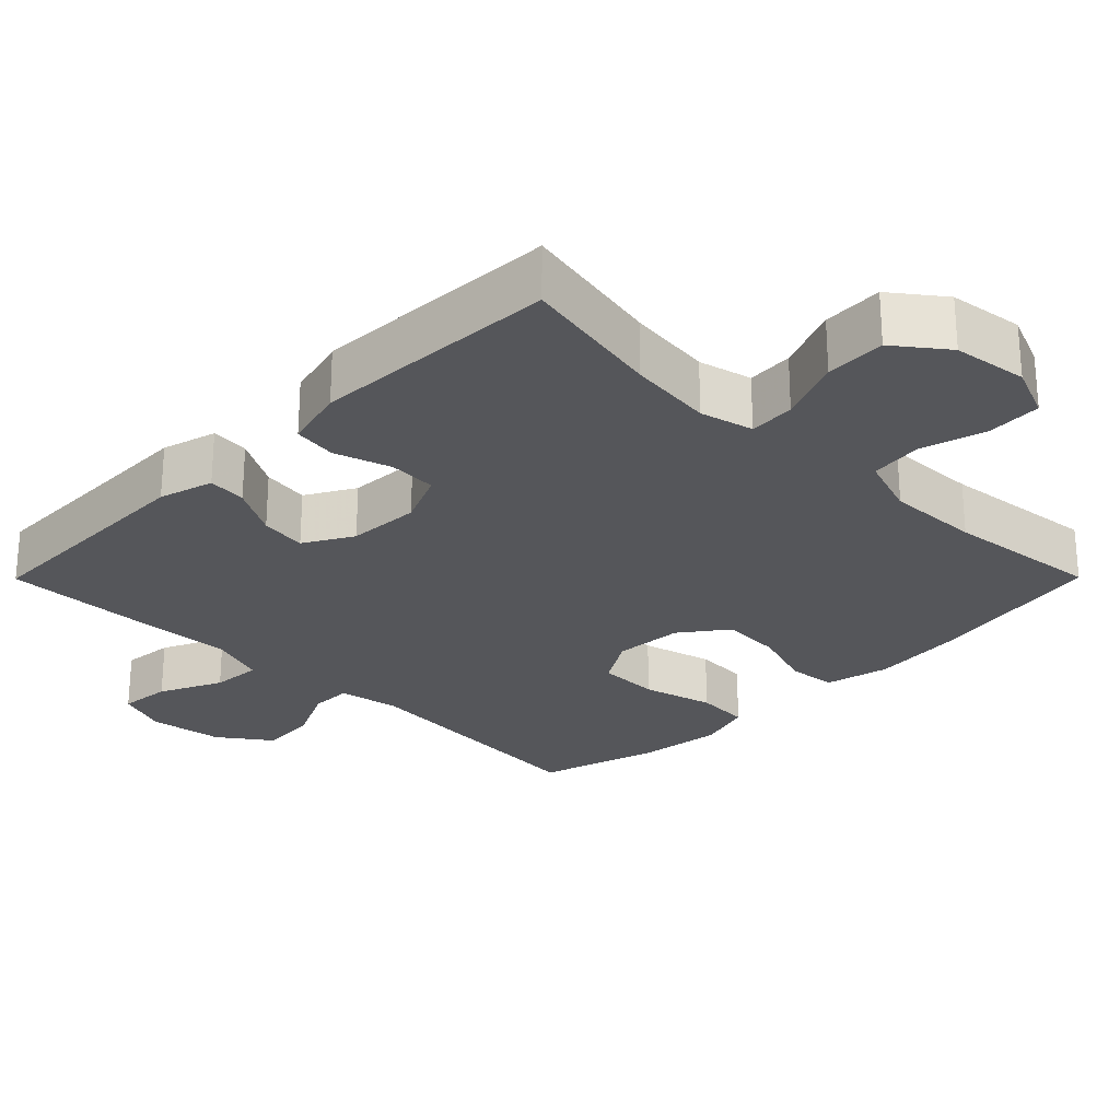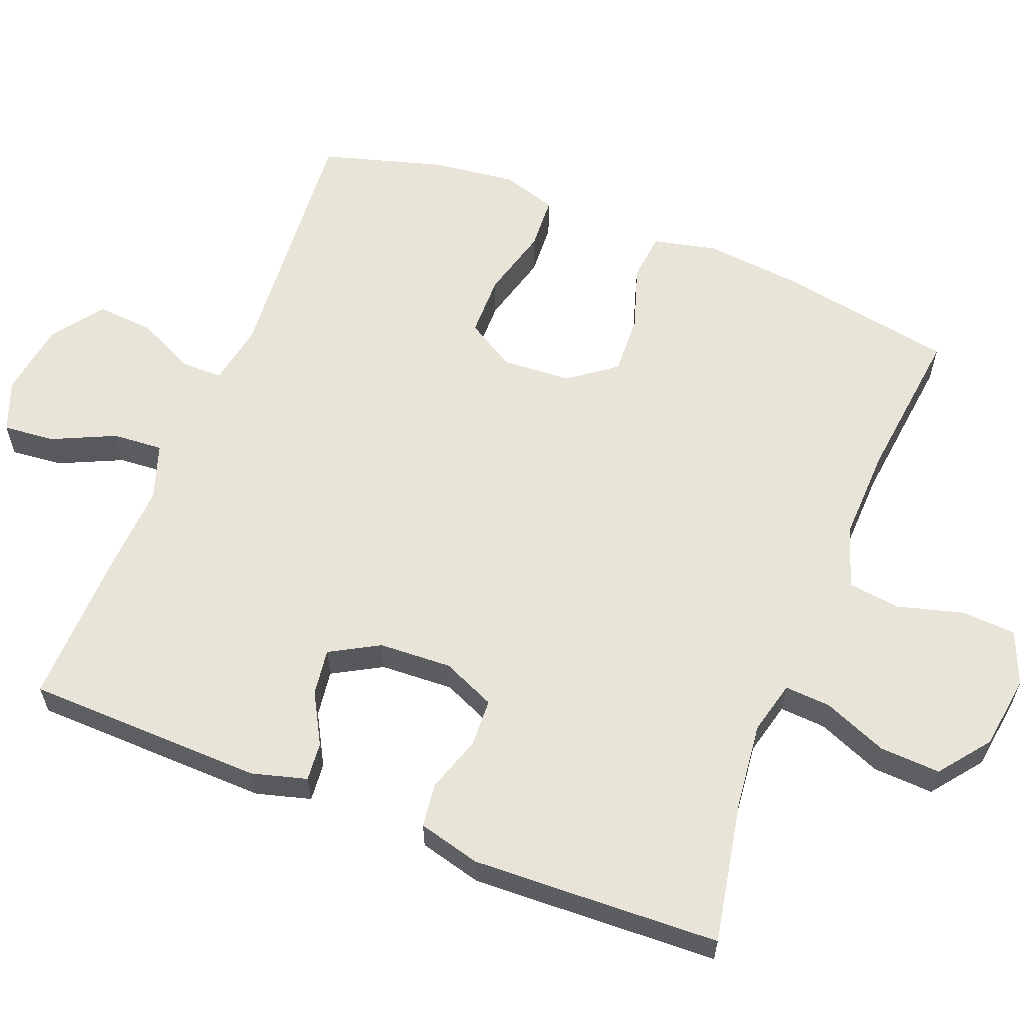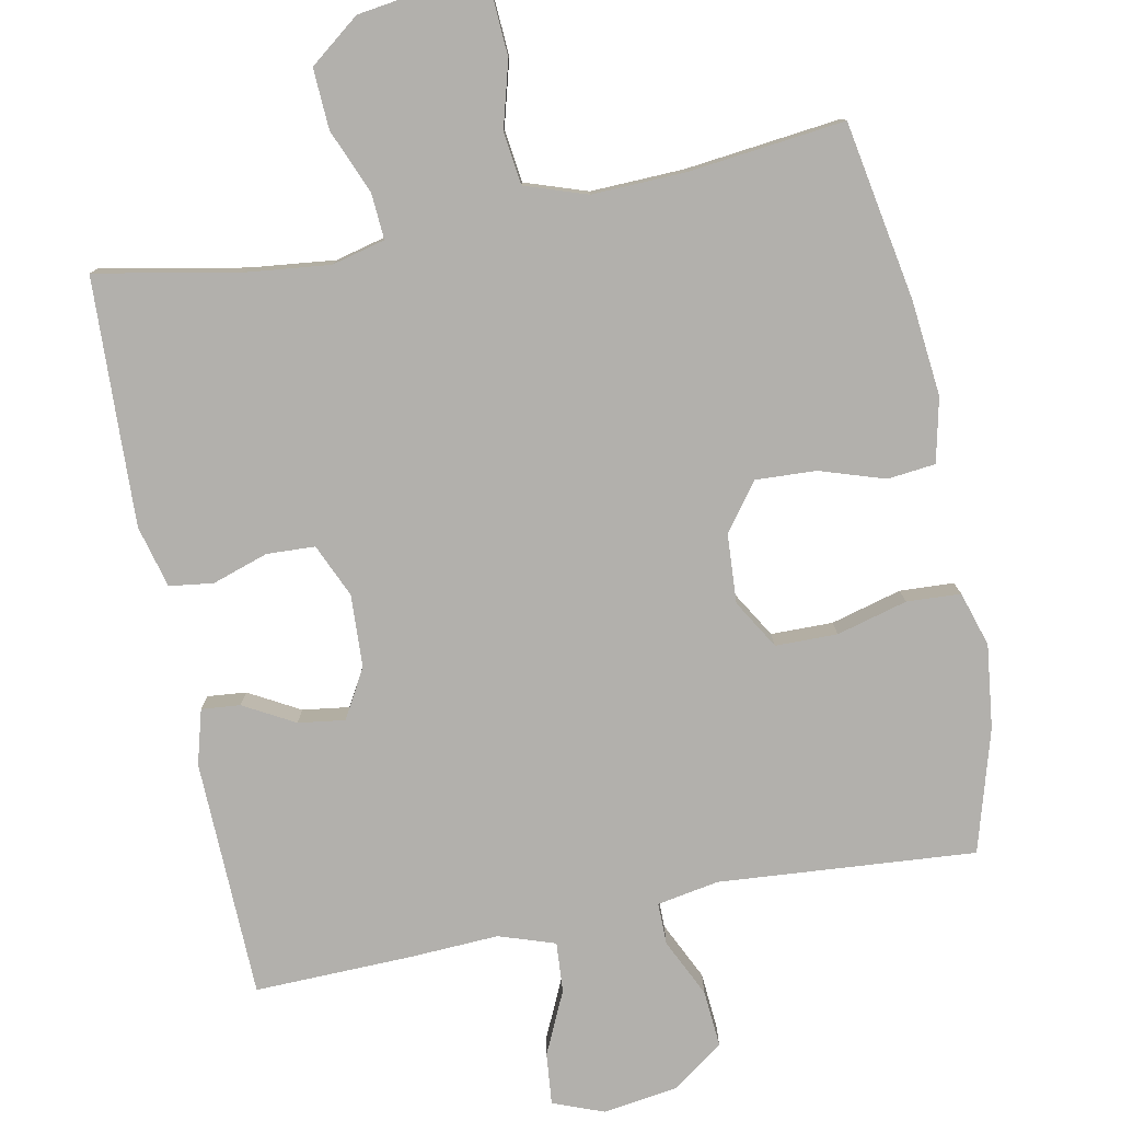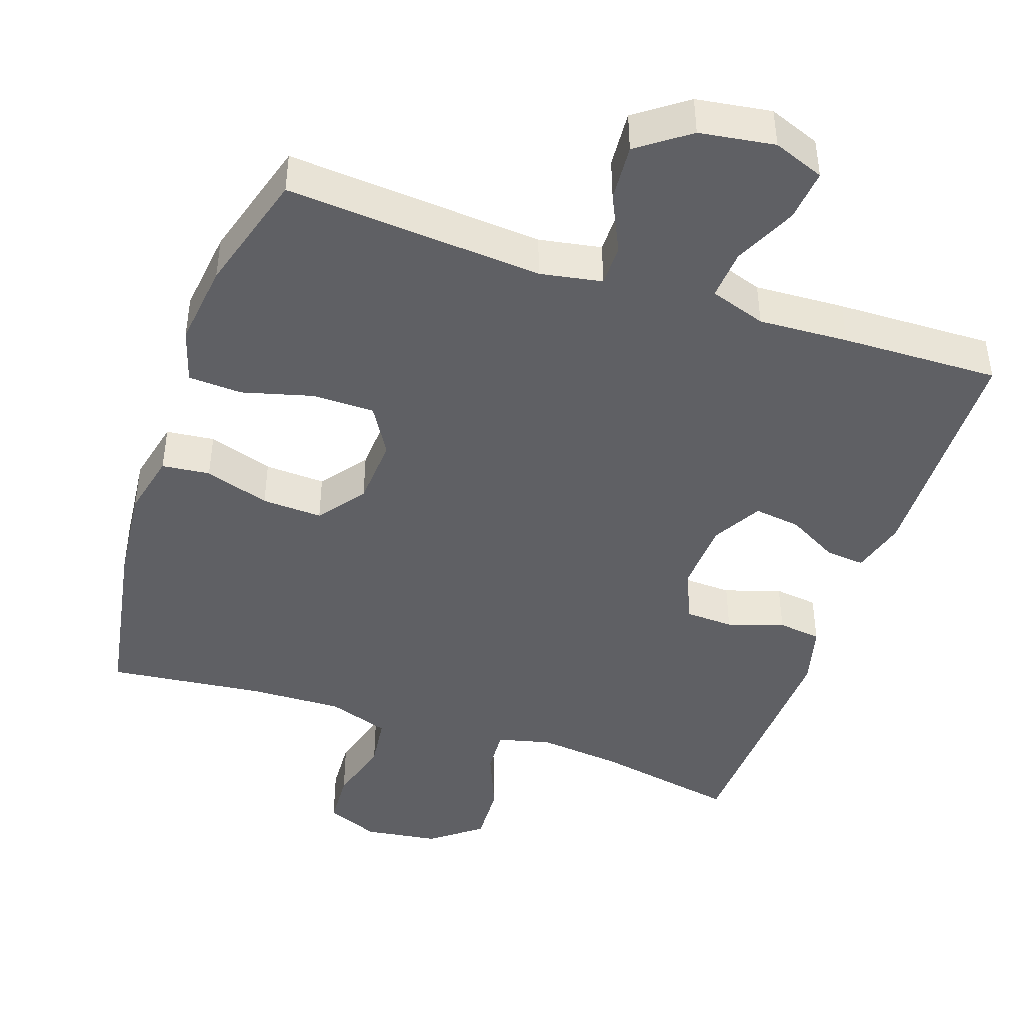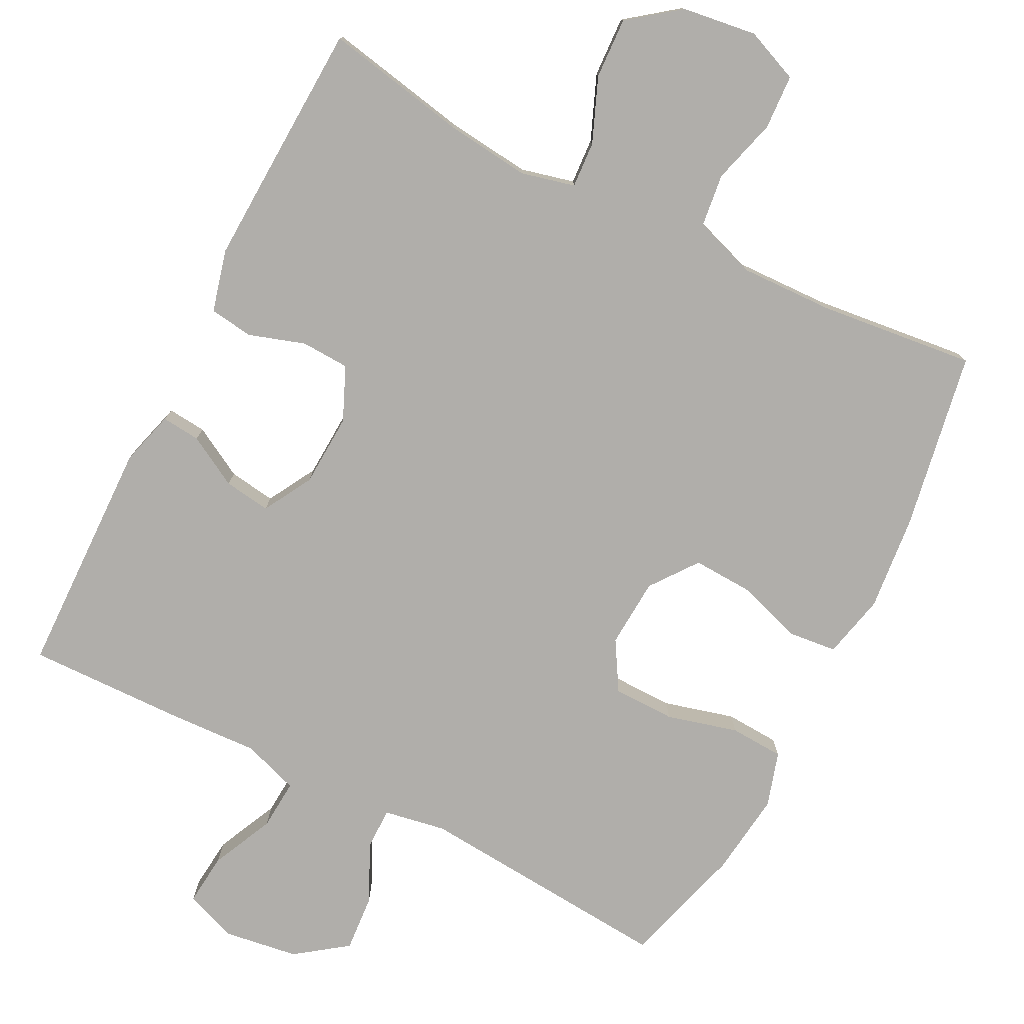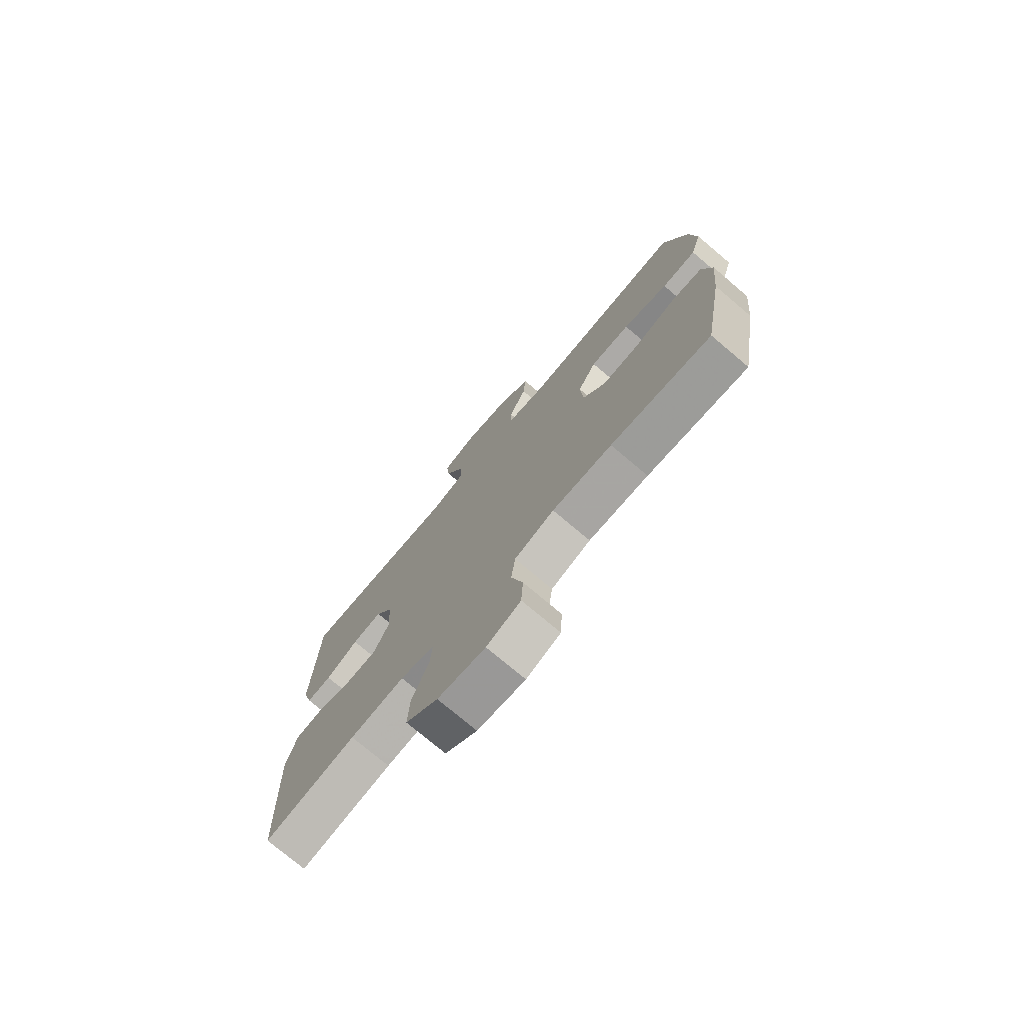
<metadata>
{"format":"obj","ext":"obj","renderer":"f3d","projection":"perspective","resolution":1024,"background":"white","views":[{"elev":-25.9,"azim":135.2,"up":"+Y"},{"elev":60.4,"azim":111.6,"up":"+Y"},{"elev":-78.7,"azim":-168.7,"up":"+Y"},{"elev":-44.1,"azim":-18.8,"up":"+Y"},{"elev":-77.7,"azim":153.0,"up":"+Y"},{"elev":-75.5,"azim":-130.2,"up":"+Z"}]}
</metadata>
<code>
v -0.5 0.07 -0.5
v -0.543 0.07 -0.256
v -0.556 0.07 -0.125
v -0.536 0.07 -0.037
v -0.47 0.07 -0.03
v -0.381 0.07 -0.059
v -0.298 0.07 -0.063
v -0.25 0.07 0.001
v -0.244 0.07 0.096
v -0.284 0.07 0.163
v -0.369 0.07 0.164
v -0.466 0.07 0.138
v -0.54 0.07 0.142
v -0.563 0.07 0.217
v -0.549 0.07 0.332
v -0.5 0.07 0.5
v -0.148 0.07 0.472
v -0.063 0.07 0.487
v -0.063 0.07 0.544
v -0.101 0.07 0.624
v -0.107 0.07 0.702
v -0.037 0.07 0.753
v 0.066 0.07 0.768
v 0.136 0.07 0.741
v 0.129 0.07 0.67
v 0.089 0.07 0.584
v 0.084 0.07 0.515
v 0.161 0.07 0.489
v 0.284 0.07 0.495
v 0.5 0.07 0.5
v 0.508 0.07 0.173
v 0.487 0.07 0.098
v 0.434 0.07 0.103
v 0.364 0.07 0.142
v 0.3 0.07 0.151
v 0.262 0.07 0.084
v 0.257 0.07 -0.016
v 0.289 0.07 -0.089
v 0.355 0.07 -0.092
v 0.432 0.07 -0.067
v 0.492 0.07 -0.075
v 0.514 0.07 -0.16
v 0.509 0.07 -0.287
v 0.5 0.07 -0.5
v 0.304 0.07 -0.462
v 0.188 0.07 -0.449
v 0.115 0.07 -0.467
v 0.119 0.07 -0.53
v 0.155 0.07 -0.618
v 0.159 0.07 -0.701
v 0.09 0.07 -0.754
v -0.012 0.07 -0.768
v -0.085 0.07 -0.738
v -0.089 0.07 -0.663
v -0.064 0.07 -0.573
v -0.073 0.07 -0.501
v -0.158 0.07 -0.472
v -0.286 0.07 -0.476
v -0.5 0 -0.5
v -0.543 0 -0.256
v -0.556 0 -0.125
v -0.536 0 -0.037
v -0.47 0 -0.03
v -0.381 0 -0.059
v -0.298 0 -0.063
v -0.25 0 0.001
v -0.244 0 0.096
v -0.284 0 0.163
v -0.369 0 0.164
v -0.466 0 0.138
v -0.54 0 0.142
v -0.563 0 0.217
v -0.549 0 0.332
v -0.5 0 0.5
v -0.148 0 0.472
v -0.063 0 0.487
v -0.063 0 0.544
v -0.101 0 0.624
v -0.107 0 0.702
v -0.037 0 0.753
v 0.066 0 0.768
v 0.136 0 0.741
v 0.129 0 0.67
v 0.089 0 0.584
v 0.084 0 0.515
v 0.161 0 0.489
v 0.284 0 0.495
v 0.5 0 0.5
v 0.508 0 0.173
v 0.487 0 0.098
v 0.434 0 0.103
v 0.364 0 0.142
v 0.3 0 0.151
v 0.262 0 0.084
v 0.257 0 -0.016
v 0.289 0 -0.089
v 0.355 0 -0.092
v 0.432 0 -0.067
v 0.492 0 -0.075
v 0.514 0 -0.16
v 0.509 0 -0.287
v 0.5 0 -0.5
v 0.304 0 -0.462
v 0.188 0 -0.449
v 0.115 0 -0.467
v 0.119 0 -0.53
v 0.155 0 -0.618
v 0.159 0 -0.701
v 0.09 0 -0.754
v -0.012 0 -0.768
v -0.085 0 -0.738
v -0.089 0 -0.663
v -0.064 0 -0.573
v -0.073 0 -0.501
v -0.158 0 -0.472
v -0.286 0 -0.476
f 53 54 55
f 52 53 55
f 51 52 55
f 50 51 55
f 49 50 55
f 48 49 55
f 47 48 55 56
f 46 47 56 57
f 43 44 45
f 42 43 45
f 41 42 45
f 40 41 45
f 39 40 45
f 38 39 45 46
f 46 57 58
f 38 46 58
f 37 38 58
f 32 33 34
f 31 32 34
f 30 31 34
f 29 30 34
f 28 29 34
f 27 28 34 35
f 24 25 26
f 23 24 26
f 22 23 26
f 21 22 26
f 20 21 26
f 19 20 26
f 18 19 26 27
f 15 16 17
f 14 15 17
f 13 14 17
f 12 13 17
f 11 12 17
f 10 11 17 18
f 27 35 36
f 18 27 36
f 10 18 36
f 9 10 36
f 4 5 6
f 3 4 6
f 2 3 6
f 1 2 6
f 58 1 6
f 58 6 7
f 37 58 7 8
f 8 9 36 37
f 113 112 111
f 113 111 110
f 113 110 109
f 113 109 108
f 113 108 107
f 113 107 106
f 114 113 106 105
f 115 114 105 104
f 103 102 101
f 103 101 100
f 103 100 99
f 103 99 98
f 103 98 97
f 104 103 97 96
f 116 115 104
f 116 104 96
f 116 96 95
f 92 91 90
f 92 90 89
f 92 89 88
f 92 88 87
f 92 87 86
f 93 92 86 85
f 84 83 82
f 84 82 81
f 84 81 80
f 84 80 79
f 84 79 78
f 84 78 77
f 85 84 77 76
f 75 74 73
f 75 73 72
f 75 72 71
f 75 71 70
f 75 70 69
f 76 75 69 68
f 94 93 85
f 94 85 76
f 94 76 68
f 94 68 67
f 64 63 62
f 64 62 61
f 64 61 60
f 64 60 59
f 64 59 116
f 65 64 116
f 66 65 116 95
f 95 94 67 66
f 1 59 60 2
f 2 60 61 3
f 3 61 62 4
f 4 62 63 5
f 5 63 64 6
f 6 64 65 7
f 7 65 66 8
f 8 66 67 9
f 9 67 68 10
f 10 68 69 11
f 11 69 70 12
f 12 70 71 13
f 13 71 72 14
f 14 72 73 15
f 15 73 74 16
f 16 74 75 17
f 17 75 76 18
f 18 76 77 19
f 19 77 78 20
f 20 78 79 21
f 21 79 80 22
f 22 80 81 23
f 23 81 82 24
f 24 82 83 25
f 25 83 84 26
f 26 84 85 27
f 27 85 86 28
f 28 86 87 29
f 29 87 88 30
f 30 88 89 31
f 31 89 90 32
f 32 90 91 33
f 33 91 92 34
f 34 92 93 35
f 35 93 94 36
f 36 94 95 37
f 37 95 96 38
f 38 96 97 39
f 39 97 98 40
f 40 98 99 41
f 41 99 100 42
f 42 100 101 43
f 43 101 102 44
f 44 102 103 45
f 45 103 104 46
f 46 104 105 47
f 47 105 106 48
f 48 106 107 49
f 49 107 108 50
f 50 108 109 51
f 51 109 110 52
f 52 110 111 53
f 53 111 112 54
f 54 112 113 55
f 55 113 114 56
f 56 114 115 57
f 57 115 116 58
f 58 116 59 1

</code>
